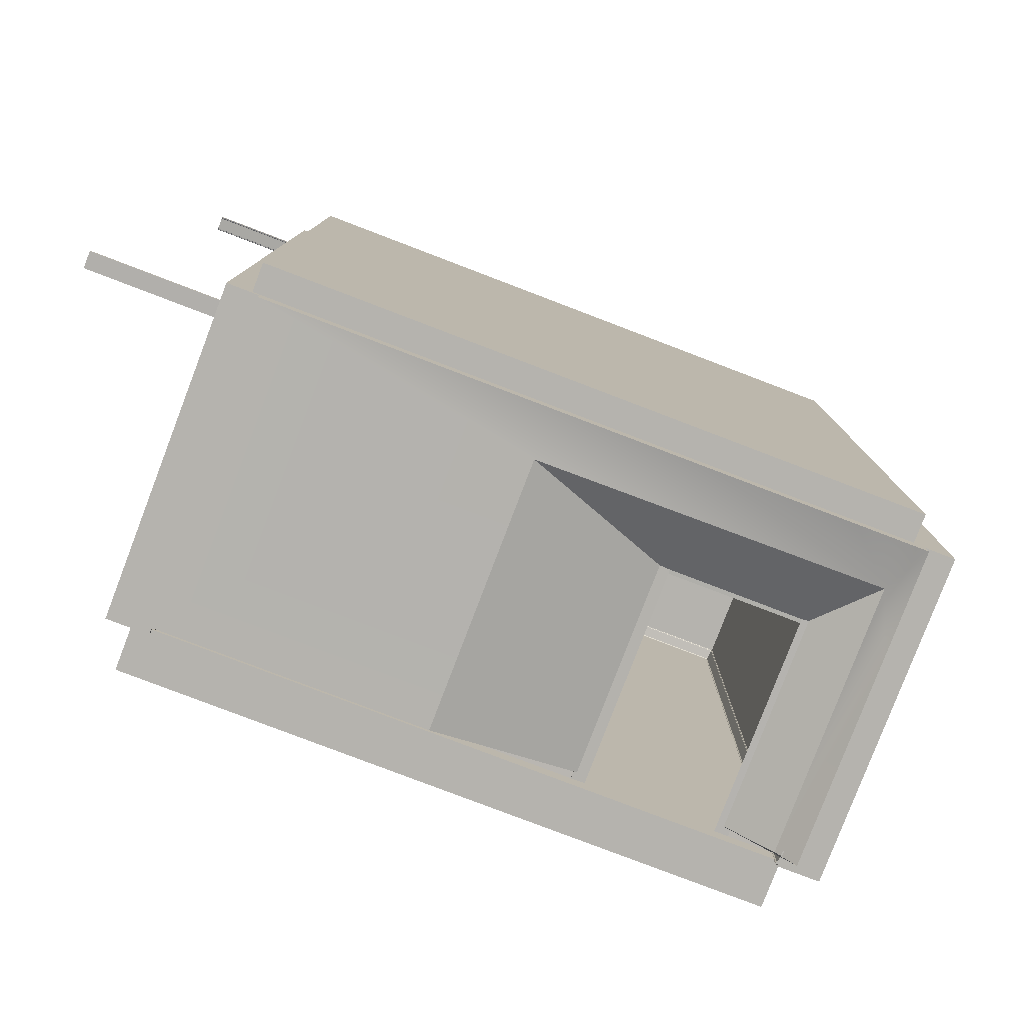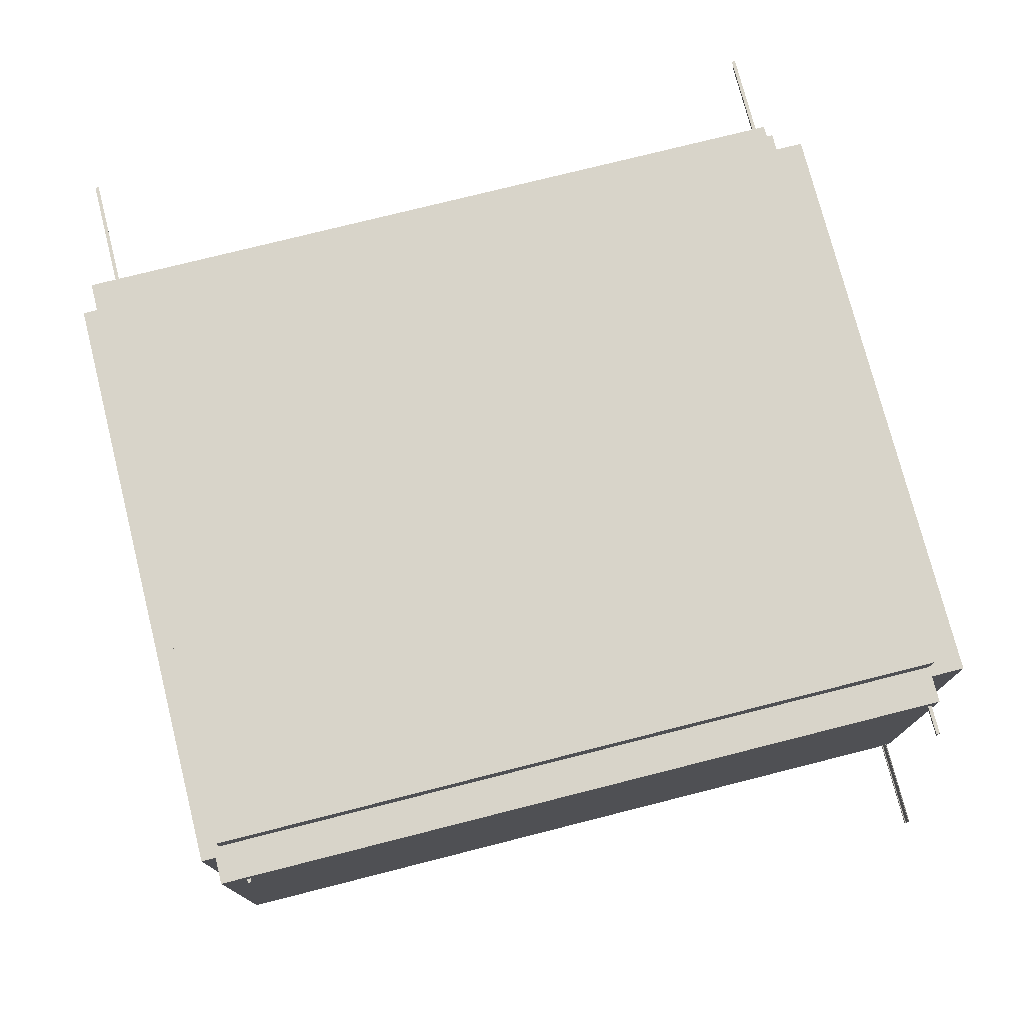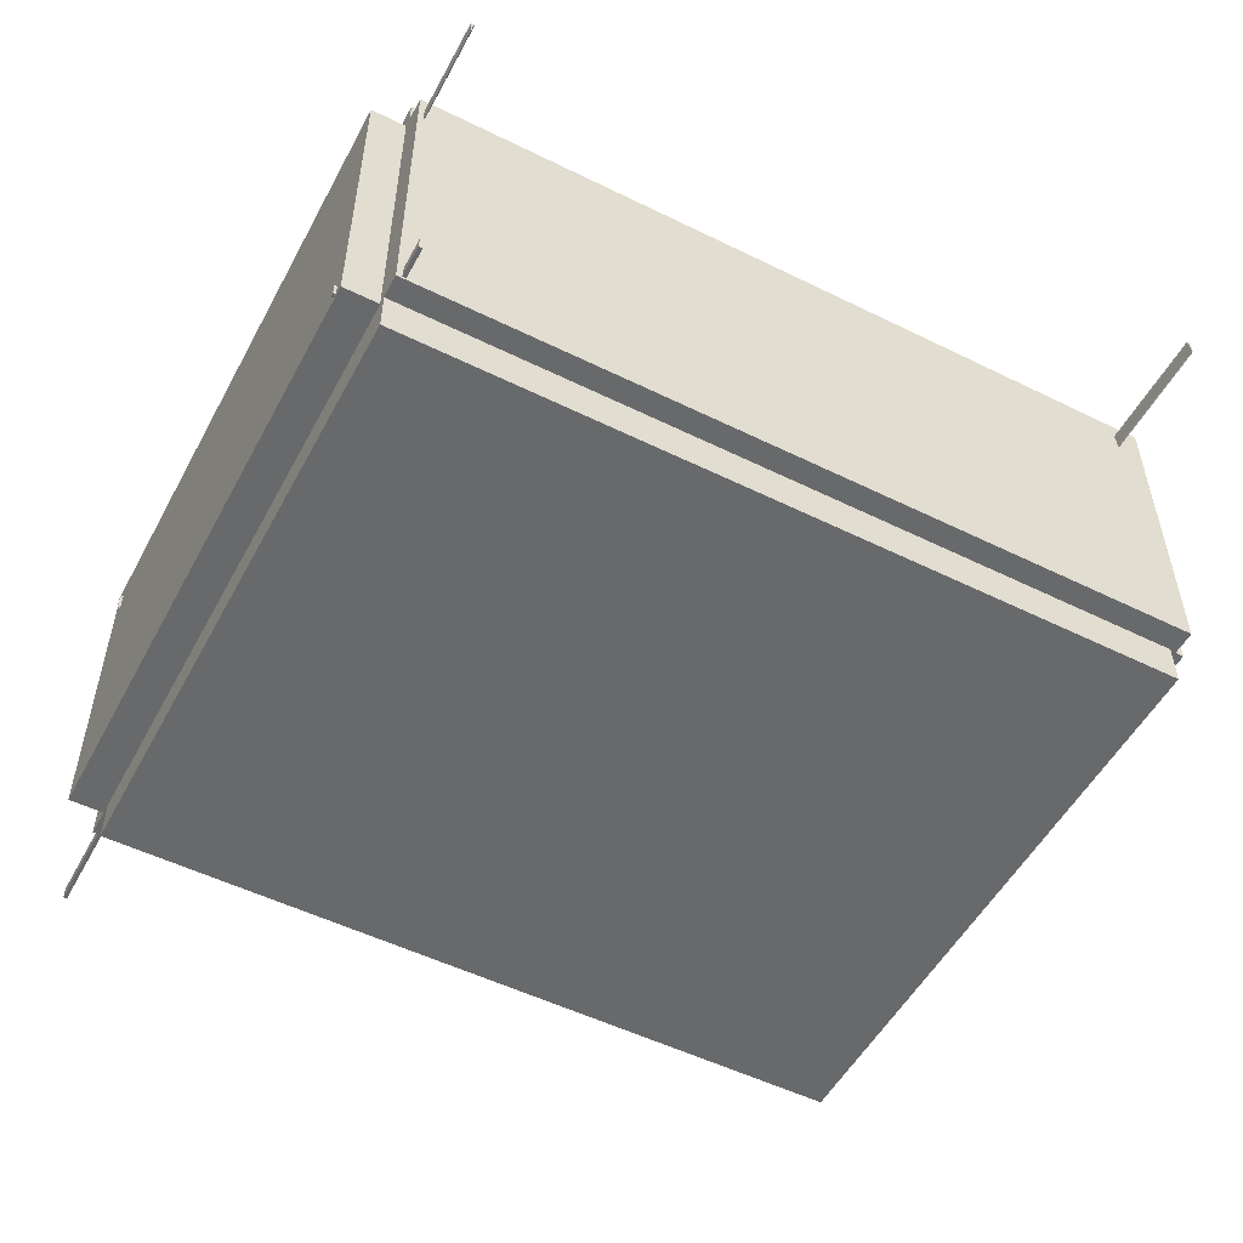
<metadata>
{"format":"obj","ext":"obj","renderer":"f3d","projection":"perspective","resolution":1024,"background":"white","views":[{"elev":-79.9,"azim":159.1,"up":"+Z"},{"elev":75.6,"azim":-104.2,"up":"+Y"},{"elev":-52.6,"azim":62.1,"up":"+Y"}]}
</metadata>
<code>
v -52.34 38.78 19.45
v 56.16 38.78 19.45
v -52.34 46.85 19.45
v 56.16 46.85 19.45
v -52.34 46.85 -116
v 56.16 46.85 -116
v -52.34 38.78 -116
v 56.16 38.78 -116
g pCube6
f 1 2 3
f 3 2 4
f 3 4 5
f 5 4 6
f 5 6 7
f 7 6 8
f 7 8 1
f 1 8 2
f 2 8 4
f 4 8 6
f 7 1 5
f 5 1 3
v -52.34 -20.86 19.45
v 56.16 -20.86 19.45
v -52.34 -12.8 19.45
v 56.16 -12.8 19.45
v -52.34 -12.8 -116
v 56.16 -12.8 -116
v -52.34 -20.86 -116
v 56.16 -20.86 -116
g pCube10
f 9 10 11
f 11 10 12
f 11 12 13
f 13 12 14
f 13 14 15
f 15 14 16
f 15 16 9
f 9 16 10
f 10 16 12
f 12 16 14
f 15 9 13
f 13 9 11
v -51.95 -12.94 23.78
v -51.27 -12.93 23.78
v -51.87 -10.61 23.78
v -51.33 -12.75 23.78
v -51.87 -10.61 -117.6
v -51.33 -12.75 -117.6
v -51.95 -12.94 -117.6
v -51.27 -12.93 -117.6
v -51.51 -12.66 23.78
v -51.51 -12.66 -117.6
v -51.47 -12.94 -117.6
v -51.47 -12.94 23.78
v -51.71 -10.83 23.78
v -51.71 -10.83 -117.6
v -51.6 -12.94 -117.6
v -51.6 -12.94 23.78
v -51.76 -10.81 23.78
v -51.76 -10.81 -117.6
v -51.68 -12.94 -117.6
v -51.68 -12.94 23.78
v -51.79 -10.67 23.78
v -51.79 -10.67 -117.6
v -51.76 -12.94 -117.6
v -51.76 -12.94 23.78
g pCube11
f 40 37 17
f 17 37 19
f 19 37 21
f 21 37 38
f 21 38 23
f 23 38 39
f 23 39 17
f 17 39 40
f 18 24 20
f 20 24 22
f 23 17 21
f 21 17 19
f 25 20 26
f 26 20 22
f 26 22 27
f 27 22 24
f 28 27 18
f 18 27 24
f 25 28 20
f 20 28 18
f 29 25 30
f 30 25 26
f 30 26 31
f 31 26 27
f 32 31 28
f 28 31 27
f 29 32 25
f 25 32 28
f 33 29 34
f 34 29 30
f 34 30 35
f 35 30 31
f 36 35 32
f 32 35 31
f 33 36 29
f 29 36 32
f 37 33 38
f 38 33 34
f 38 34 39
f 39 34 35
f 40 39 36
f 36 39 35
f 37 40 33
f 33 40 36
v -55.08 -12.94 -112.7
v -55.08 -12.93 -112
v -55.08 -10.61 -112.6
v -55.08 -12.75 -112
v -43.67 -10.61 -112.6
v -43.67 -12.75 -112
v -43.67 -12.94 -112.7
v -43.67 -12.93 -112
v -55.08 -12.66 -112.2
v -43.67 -12.66 -112.2
v -43.67 -12.94 -112.2
v -55.08 -12.94 -112.2
v -55.08 -10.83 -112.4
v -43.67 -10.83 -112.4
v -43.67 -12.94 -112.3
v -55.08 -12.94 -112.3
v -55.08 -10.81 -112.5
v -43.67 -10.81 -112.5
v -43.67 -12.94 -112.4
v -55.08 -12.94 -112.4
v -55.08 -10.67 -112.5
v -43.67 -10.67 -112.5
v -43.67 -12.94 -112.5
v -55.08 -12.94 -112.5
g pCube12
f 64 61 41
f 41 61 43
f 43 61 45
f 45 61 62
f 45 62 47
f 47 62 63
f 47 63 41
f 41 63 64
f 42 48 44
f 44 48 46
f 47 41 45
f 45 41 43
f 49 44 50
f 50 44 46
f 50 46 51
f 51 46 48
f 52 51 42
f 42 51 48
f 49 52 44
f 44 52 42
f 53 49 54
f 54 49 50
f 54 50 55
f 55 50 51
f 56 55 52
f 52 55 51
f 53 56 49
f 49 56 52
f 57 53 58
f 58 53 54
f 58 54 59
f 59 54 55
f 60 59 56
f 56 59 55
f 57 60 53
f 53 60 56
f 61 57 62
f 62 57 58
f 62 58 63
f 63 58 59
f 64 63 60
f 60 63 59
f 61 64 57
f 57 64 60
v 53.14 -12.94 -115.3
v 52.47 -12.93 -115.3
v 53.06 -10.61 -115.3
v 52.53 -12.75 -115.3
v 53.06 -10.61 26.07
v 52.53 -12.75 26.07
v 53.14 -12.94 26.07
v 52.47 -12.93 26.07
v 52.71 -12.66 -115.3
v 52.71 -12.66 26.07
v 52.66 -12.94 26.07
v 52.66 -12.94 -115.3
v 52.9 -10.83 -115.3
v 52.9 -10.83 26.07
v 52.79 -12.94 26.07
v 52.79 -12.94 -115.3
v 52.95 -10.81 -115.3
v 52.95 -10.81 26.07
v 52.87 -12.94 26.07
v 52.87 -12.94 -115.3
v 52.99 -10.67 -115.3
v 52.99 -10.67 26.07
v 52.95 -12.94 26.07
v 52.95 -12.94 -115.3
g pCube13
f 88 85 65
f 65 85 67
f 67 85 69
f 69 85 86
f 69 86 71
f 71 86 87
f 71 87 65
f 65 87 88
f 66 72 68
f 68 72 70
f 71 65 69
f 69 65 67
f 73 68 74
f 74 68 70
f 74 70 75
f 75 70 72
f 76 75 66
f 66 75 72
f 73 76 68
f 68 76 66
f 77 73 78
f 78 73 74
f 78 74 79
f 79 74 75
f 80 79 76
f 76 79 75
f 77 80 73
f 73 80 76
f 81 77 82
f 82 77 78
f 82 78 83
f 83 78 79
f 84 83 80
f 80 83 79
f 81 84 77
f 77 84 80
f 85 81 86
f 86 81 82
f 86 82 87
f 87 82 83
f 88 87 84
f 84 87 83
f 85 88 81
f 81 88 84
v 65.64 -12.94 18.54
v 65.64 -12.93 17.87
v 65.64 -10.61 18.46
v 65.64 -12.75 17.93
v -75.78 -10.61 18.46
v -75.78 -12.75 17.93
v -75.78 -12.94 18.54
v -75.78 -12.93 17.87
v 65.64 -12.66 18.11
v -75.78 -12.66 18.11
v -75.78 -12.94 18.06
v 65.64 -12.94 18.06
v 65.64 -10.83 18.3
v -75.78 -10.83 18.3
v -75.78 -12.94 18.19
v 65.64 -12.94 18.19
v 65.64 -10.81 18.35
v -75.78 -10.81 18.35
v -75.78 -12.94 18.27
v 65.64 -12.94 18.27
v 65.64 -10.67 18.39
v -75.78 -10.67 18.39
v -75.78 -12.94 18.35
v 65.64 -12.94 18.35
g pCube14
f 112 109 89
f 89 109 91
f 91 109 93
f 93 109 110
f 93 110 95
f 95 110 111
f 95 111 89
f 89 111 112
f 90 96 92
f 92 96 94
f 95 89 93
f 93 89 91
f 97 92 98
f 98 92 94
f 98 94 99
f 99 94 96
f 100 99 90
f 90 99 96
f 97 100 92
f 92 100 90
f 101 97 102
f 102 97 98
f 102 98 103
f 103 98 99
f 104 103 100
f 100 103 99
f 101 104 97
f 97 104 100
f 105 101 106
f 106 101 102
f 106 102 107
f 107 102 103
f 108 107 104
f 104 107 103
f 105 108 101
f 101 108 104
f 109 105 110
f 110 105 106
f 110 106 111
f 111 106 107
f 112 111 108
f 108 111 107
f 109 112 105
f 105 112 108
v 53.14 38.75 23.78
v 52.47 38.74 23.78
v 53.07 35.95 23.78
v 52.53 38.53 23.78
v 53.07 35.95 -117.6
v 52.53 38.53 -117.6
v 53.14 38.75 -117.6
v 52.47 38.74 -117.6
v 52.71 38.42 23.78
v 52.71 38.42 -117.6
v 52.66 38.75 -117.6
v 52.66 38.75 23.78
v 52.9 36.23 23.78
v 52.9 36.23 -117.6
v 52.8 38.75 -117.6
v 52.8 38.75 23.78
v 52.95 36.19 23.78
v 52.95 36.19 -117.6
v 52.88 38.75 -117.6
v 52.88 38.75 23.78
v 52.99 36.03 23.78
v 52.99 36.03 -117.6
v 52.96 38.75 -117.6
v 52.96 38.75 23.78
g pCube15
f 136 133 113
f 113 133 115
f 115 133 117
f 117 133 134
f 117 134 119
f 119 134 135
f 119 135 113
f 113 135 136
f 114 120 116
f 116 120 118
f 119 113 117
f 117 113 115
f 121 116 122
f 122 116 118
f 122 118 123
f 123 118 120
f 124 123 114
f 114 123 120
f 121 124 116
f 116 124 114
f 125 121 126
f 126 121 122
f 126 122 127
f 127 122 123
f 128 127 124
f 124 127 123
f 125 128 121
f 121 128 124
f 129 125 130
f 130 125 126
f 130 126 131
f 131 126 127
f 132 131 128
f 128 131 127
f 129 132 125
f 125 132 128
f 133 129 134
f 134 129 130
f 134 130 135
f 135 130 131
f 136 135 132
f 132 135 131
f 133 136 129
f 129 136 132
v 81.67 38.73 -112.7
v 81.67 38.72 -112
v 81.67 35.94 -112.6
v 81.67 38.51 -112
v -59.75 36.02 -112.6
v -59.75 38.59 -112
v -59.75 38.82 -112.7
v -59.75 38.81 -112
v 81.67 38.4 -112.2
v -59.75 38.49 -112.2
v -59.75 38.82 -112.2
v 81.67 38.73 -112.2
v 81.67 36.21 -112.4
v -59.75 36.29 -112.4
v -59.75 38.82 -112.3
v 81.67 38.73 -112.3
v 81.67 36.18 -112.5
v -59.75 36.26 -112.5
v -59.75 38.82 -112.4
v 81.67 38.73 -112.4
v 81.67 36.01 -112.5
v -59.75 36.09 -112.5
v -59.75 38.82 -112.5
v 81.67 38.73 -112.5
g pCube16
f 160 157 137
f 137 157 139
f 139 157 141
f 141 157 158
f 141 158 143
f 143 158 159
f 143 159 137
f 137 159 160
f 138 144 140
f 140 144 142
f 143 137 141
f 141 137 139
f 145 140 146
f 146 140 142
f 146 142 147
f 147 142 144
f 148 147 138
f 138 147 144
f 145 148 140
f 140 148 138
f 149 145 150
f 150 145 146
f 150 146 151
f 151 146 147
f 152 151 148
f 148 151 147
f 149 152 145
f 145 152 148
f 153 149 154
f 154 149 150
f 154 150 155
f 155 150 151
f 156 155 152
f 152 155 151
f 153 156 149
f 149 156 152
f 157 153 158
f 158 153 154
f 158 154 159
f 159 154 155
f 160 159 156
f 156 159 155
f 157 160 153
f 153 160 156
v -51.95 38.81 -115.3
v -51.27 38.8 -115.3
v -51.87 36.02 -115.3
v -51.33 38.59 -115.3
v -51.87 36.02 26.07
v -51.33 38.59 26.07
v -51.95 38.81 26.07
v -51.27 38.8 26.07
v -51.51 38.48 -115.3
v -51.51 38.48 26.07
v -51.47 38.81 26.07
v -51.47 38.81 -115.3
v -51.71 36.29 -115.3
v -51.71 36.29 26.07
v -51.6 38.81 26.07
v -51.6 38.81 -115.3
v -51.76 36.25 -115.3
v -51.76 36.25 26.07
v -51.68 38.81 26.07
v -51.68 38.81 -115.3
v -51.79 36.09 -115.3
v -51.79 36.09 26.07
v -51.76 38.81 26.07
v -51.76 38.81 -115.3
g pCube17
f 184 181 161
f 161 181 163
f 163 181 165
f 165 181 182
f 165 182 167
f 167 182 183
f 167 183 161
f 161 183 184
f 162 168 164
f 164 168 166
f 167 161 165
f 165 161 163
f 169 164 170
f 170 164 166
f 170 166 171
f 171 166 168
f 172 171 162
f 162 171 168
f 169 172 164
f 164 172 162
f 173 169 174
f 174 169 170
f 174 170 175
f 175 170 171
f 176 175 172
f 172 175 171
f 173 176 169
f 169 176 172
f 177 173 178
f 178 173 174
f 178 174 179
f 179 174 175
f 180 179 176
f 176 179 175
f 177 180 173
f 173 180 176
f 181 177 182
f 182 177 178
f 182 178 183
f 183 178 179
f 184 183 180
f 180 183 179
f 181 184 177
f 177 184 180
v -64.44 38.82 18.54
v -64.44 38.81 17.87
v -64.44 36.02 18.46
v -64.44 38.59 17.93
v 76.98 35.94 18.46
v 76.98 38.51 17.93
v 76.98 38.74 18.54
v 76.98 38.73 17.87
v -64.44 38.49 18.11
v 76.98 38.41 18.11
v 76.98 38.74 18.06
v -64.44 38.82 18.06
v -64.44 36.3 18.3
v 76.98 36.21 18.3
v 76.98 38.74 18.19
v -64.44 38.82 18.19
v -64.44 36.26 18.35
v 76.98 36.18 18.35
v 76.98 38.74 18.27
v -64.44 38.82 18.27
v -64.44 36.1 18.39
v 76.98 36.01 18.39
v 76.98 38.74 18.35
v -64.44 38.82 18.35
g pCube18
f 208 205 185
f 185 205 187
f 187 205 189
f 189 205 206
f 189 206 191
f 191 206 207
f 191 207 185
f 185 207 208
f 186 192 188
f 188 192 190
f 191 185 189
f 189 185 187
f 193 188 194
f 194 188 190
f 194 190 195
f 195 190 192
f 196 195 186
f 186 195 192
f 193 196 188
f 188 196 186
f 197 193 198
f 198 193 194
f 198 194 199
f 199 194 195
f 200 199 196
f 196 199 195
f 197 200 193
f 193 200 196
f 201 197 202
f 202 197 198
f 202 198 203
f 203 198 199
f 204 203 200
f 200 203 199
f 201 204 197
f 197 204 200
f 205 201 206
f 206 201 202
f 206 202 207
f 207 202 203
f 208 207 204
f 204 207 203
f 205 208 201
f 201 208 204
v -16.93 -12.94 -112.7
v -16.93 -12.93 -112
v -16.93 -10.61 -112.6
v -16.93 -12.75 -112
v 54.37 -10.61 -112.6
v 54.37 -12.75 -112
v 54.37 -12.94 -112.7
v 54.37 -12.93 -112
v -16.93 -12.66 -112.2
v 54.37 -12.66 -112.2
v 54.37 -12.94 -112.2
v -16.93 -12.94 -112.2
v -16.93 -10.83 -112.4
v 54.37 -10.83 -112.4
v 54.37 -12.94 -112.3
v -16.93 -12.94 -112.3
v -16.93 -10.81 -112.5
v 54.37 -10.81 -112.5
v 54.37 -12.94 -112.4
v -16.93 -12.94 -112.4
v -16.93 -10.67 -112.5
v 54.37 -10.67 -112.5
v 54.37 -12.94 -112.5
v -16.93 -12.94 -112.5
g pCube19
f 232 229 209
f 209 229 211
f 211 229 213
f 213 229 230
f 213 230 215
f 215 230 231
f 215 231 209
f 209 231 232
f 210 216 212
f 212 216 214
f 215 209 213
f 213 209 211
f 217 212 218
f 218 212 214
f 218 214 219
f 219 214 216
f 220 219 210
f 210 219 216
f 217 220 212
f 212 220 210
f 221 217 222
f 222 217 218
f 222 218 223
f 223 218 219
f 224 223 220
f 220 223 219
f 221 224 217
f 217 224 220
f 225 221 226
f 226 221 222
f 226 222 227
f 227 222 223
f 228 227 224
f 224 227 223
f 225 228 221
f 221 228 224
f 229 225 230
f 230 225 226
f 230 226 231
f 231 226 227
f 232 231 228
f 228 231 227
f 229 232 225
f 225 232 228
v -54.18 -13.42 25.6
v 54.91 -13.42 25.6
v -54.18 42.12 25.6
v 54.91 42.12 25.6
v -54.18 42.12 18.42
v 54.91 42.12 18.42
v -54.18 -13.42 18.42
v 54.91 -13.42 18.42
g pCube22
f 233 234 236 235
f 235 236 238 237
f 237 238 240 239
f 239 240 234 233
f 234 240 238 236
f 239 233 235 237
v 60.21 -13.42 19.48
v 60.21 -13.42 -117.1
v 60.21 42.12 19.48
v 60.21 42.12 -117.1
v 53.03 42.12 19.48
v 53.03 42.12 -117.1
v 53.03 -13.42 19.48
v 53.03 -13.42 -117.1
g pCube23
f 241 242 244 243
f 243 244 246 245
f 245 246 248 247
f 247 248 242 241
f 242 248 246 244
f 247 241 243 245
v -51.87 -13.42 19.48
v -51.87 -13.42 -117.1
v -51.87 42.12 19.48
v -51.87 42.12 -117.1
v -59.05 42.12 19.48
v -59.05 42.12 -117.1
v -59.05 -13.42 19.48
v -59.05 -13.42 -117.1
g pCube24
f 249 250 252 251
f 251 252 254 253
f 253 254 256 255
f 255 256 250 249
f 250 256 254 252
f 255 249 251 253
v -16.91 25.84 -112.7
v -16.91 25.84 -112
v -16.91 23.52 -112.6
v -16.91 25.66 -112
v -43.7 23.52 -112.6
v -43.7 25.66 -112
v -43.7 25.84 -112.7
v -43.7 25.84 -112
v -16.91 25.57 -112.2
v -43.7 25.57 -112.2
v -43.7 25.84 -112.2
v -16.91 25.84 -112.2
v -16.91 23.74 -112.4
v -43.7 23.74 -112.4
v -43.7 25.84 -112.3
v -16.91 25.84 -112.3
v -16.91 23.71 -112.5
v -43.7 23.71 -112.5
v -43.7 25.84 -112.4
v -16.91 25.84 -112.4
v -16.91 23.58 -112.5
v -43.7 23.58 -112.5
v -43.7 25.84 -112.5
v -16.91 25.84 -112.5
g pCube25
f 280 277 257
f 257 277 259
f 259 277 261
f 261 277 278
f 261 278 263
f 263 278 279
f 263 279 257
f 257 279 280
f 258 264 260
f 260 264 262
f 263 257 261
f 261 257 259
f 265 260 266
f 266 260 262
f 266 262 267
f 267 262 264
f 268 267 258
f 258 267 264
f 265 268 260
f 260 268 258
f 269 265 270
f 270 265 266
f 270 266 271
f 271 266 267
f 272 271 268
f 268 271 267
f 269 272 265
f 265 272 268
f 273 269 274
f 274 269 270
f 274 270 275
f 275 270 271
f 276 275 272
f 272 275 271
f 273 276 269
f 269 276 272
f 277 273 278
f 278 273 274
f 278 274 279
f 279 274 275
f 280 279 276
f 276 279 275
f 277 280 273
f 273 280 276
v -43.71 25.82 -112.7
v -43.7 25.82 -112
v -41.38 25.82 -112.6
v -43.52 25.82 -112.1
v -41.38 -13.22 -112.6
v -43.52 -13.22 -112.1
v -43.71 -13.22 -112.7
v -43.7 -13.22 -112
v -43.43 25.82 -112.2
v -43.43 -13.22 -112.2
v -43.71 -13.22 -112.2
v -43.71 25.82 -112.2
v -41.61 25.82 -112.4
v -41.61 -13.22 -112.4
v -43.71 -13.22 -112.3
v -43.71 25.82 -112.3
v -41.58 25.82 -112.5
v -41.58 -13.22 -112.5
v -43.71 -13.22 -112.4
v -43.71 25.82 -112.4
v -41.44 25.82 -112.5
v -41.44 -13.22 -112.5
v -43.71 -13.22 -112.5
v -43.71 25.82 -112.5
g pCube26
f 304 301 281
f 281 301 283
f 283 301 285
f 285 301 302
f 285 302 287
f 287 302 303
f 287 303 281
f 281 303 304
f 282 288 284
f 284 288 286
f 287 281 285
f 285 281 283
f 289 284 290
f 290 284 286
f 290 286 291
f 291 286 288
f 292 291 282
f 282 291 288
f 289 292 284
f 284 292 282
f 293 289 294
f 294 289 290
f 294 290 295
f 295 290 291
f 296 295 292
f 292 295 291
f 293 296 289
f 289 296 292
f 297 293 298
f 298 293 294
f 298 294 299
f 299 294 295
f 300 299 296
f 296 299 295
f 297 300 293
f 293 300 296
f 301 297 302
f 302 297 298
f 302 298 303
f 303 298 299
f 304 303 300
f 300 303 299
f 301 304 297
f 297 304 300
v -16.89 -13.24 -112.7
v -16.89 -13.24 -112
v -19.21 -13.24 -112.6
v -17.07 -13.24 -112.1
v -19.21 25.81 -112.6
v -17.07 25.81 -112.1
v -16.89 25.81 -112.7
v -16.89 25.81 -112
v -17.16 -13.24 -112.2
v -17.16 25.81 -112.2
v -16.89 25.81 -112.2
v -16.89 -13.24 -112.2
v -18.99 -13.24 -112.4
v -18.99 25.81 -112.4
v -16.89 25.81 -112.3
v -16.89 -13.24 -112.3
v -19.02 -13.24 -112.5
v -19.02 25.81 -112.5
v -16.89 25.81 -112.4
v -16.89 -13.24 -112.4
v -19.15 -13.24 -112.5
v -19.15 25.81 -112.5
v -16.89 25.81 -112.5
v -16.89 -13.24 -112.5
g pCube27
f 328 325 305
f 305 325 307
f 307 325 309
f 309 325 326
f 309 326 311
f 311 326 327
f 311 327 305
f 305 327 328
f 306 312 308
f 308 312 310
f 311 305 309
f 309 305 307
f 313 308 314
f 314 308 310
f 314 310 315
f 315 310 312
f 316 315 306
f 306 315 312
f 313 316 308
f 308 316 306
f 317 313 318
f 318 313 314
f 318 314 319
f 319 314 315
f 320 319 316
f 316 319 315
f 317 320 313
f 313 320 316
f 321 317 322
f 322 317 318
f 322 318 323
f 323 318 319
f 324 323 320
f 320 323 319
f 321 324 317
f 317 324 320
f 325 321 326
f 326 321 322
f 326 322 327
f 327 322 323
f 328 327 324
f 324 327 323
f 325 328 321
f 321 328 324
v -54.18 24.12 -112.5
v 54.91 24.12 -112.5
v -54.18 42.12 -112.5
v 54.91 42.12 -112.5
v -54.18 42.12 -119.7
v 54.91 42.12 -119.7
v -54.18 24.12 -119.7
v 54.91 24.12 -119.7
v -42.33 42.12 -112.5
v -42.33 42.12 -119.7
v -50.75 33.9 -116.6
v -42.33 24.12 -112.5
v -17.83 42.12 -112.5
v -17.83 42.12 -119.7
v 7.313 33.9 -119.7
v -17.83 24.12 -112.5
v -54.18 -11.55 -119.7
v -50.75 -11.55 -116.6
v -42.33 -11.55 -112.5
v -54.18 -11.55 -112.5
v 7.313 -11.55 -119.7
v -17.83 -11.55 -112.5
v 54.91 -11.55 -119.7
v 54.91 -11.55 -112.5
g pCube28
f 329 340 337 331
f 331 337 338 333
f 333 338 339 335
f 345 346 347 348
f 330 336 334 332
f 335 329 331 333
f 337 341 342 338
f 339 338 342 343
f 340 339 343 344
f 337 340 344 341
f 341 332 334 342
f 343 342 334 336
f 350 349 351 352
f 341 344 330 332
f 335 339 346 345
f 339 340 347 346
f 340 329 348 347
f 329 335 345 348
f 344 343 349 350
f 343 336 351 349
f 336 330 352 351
f 330 344 350 352

</code>
